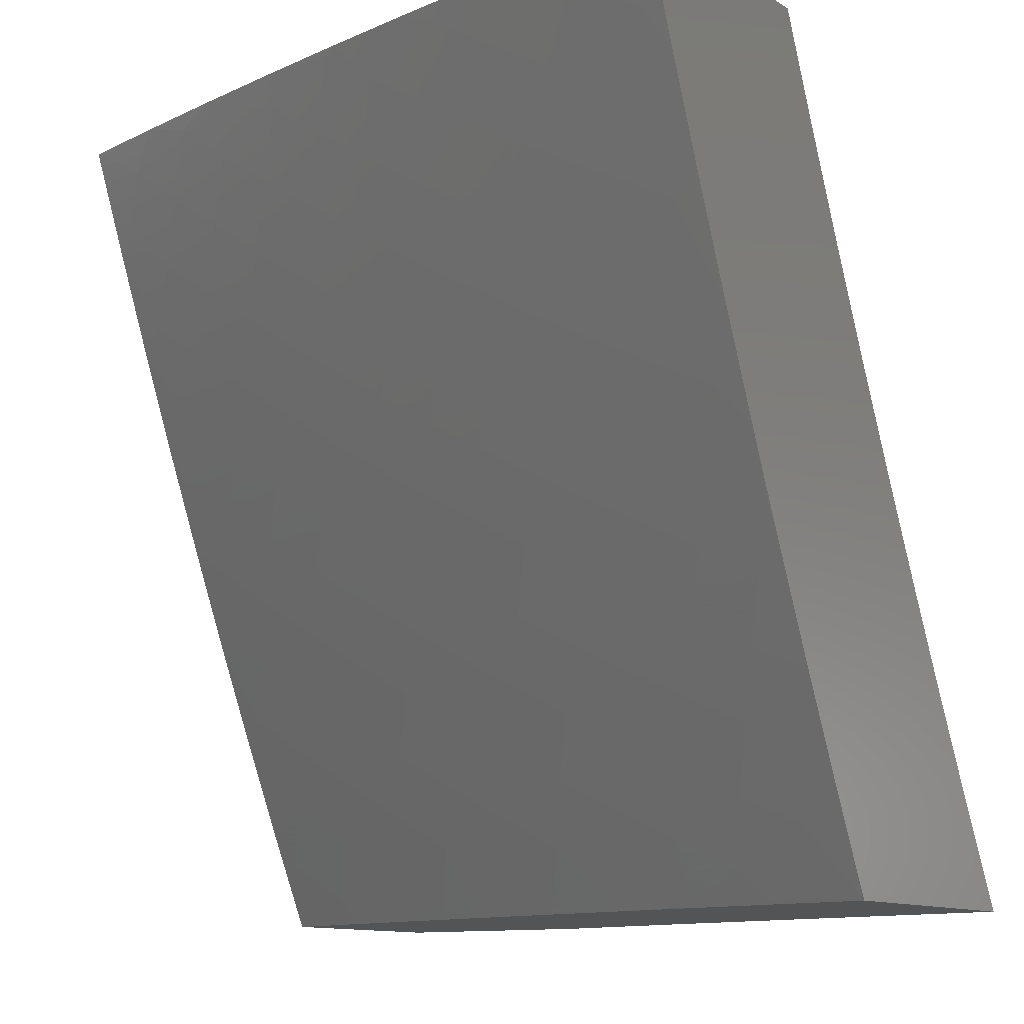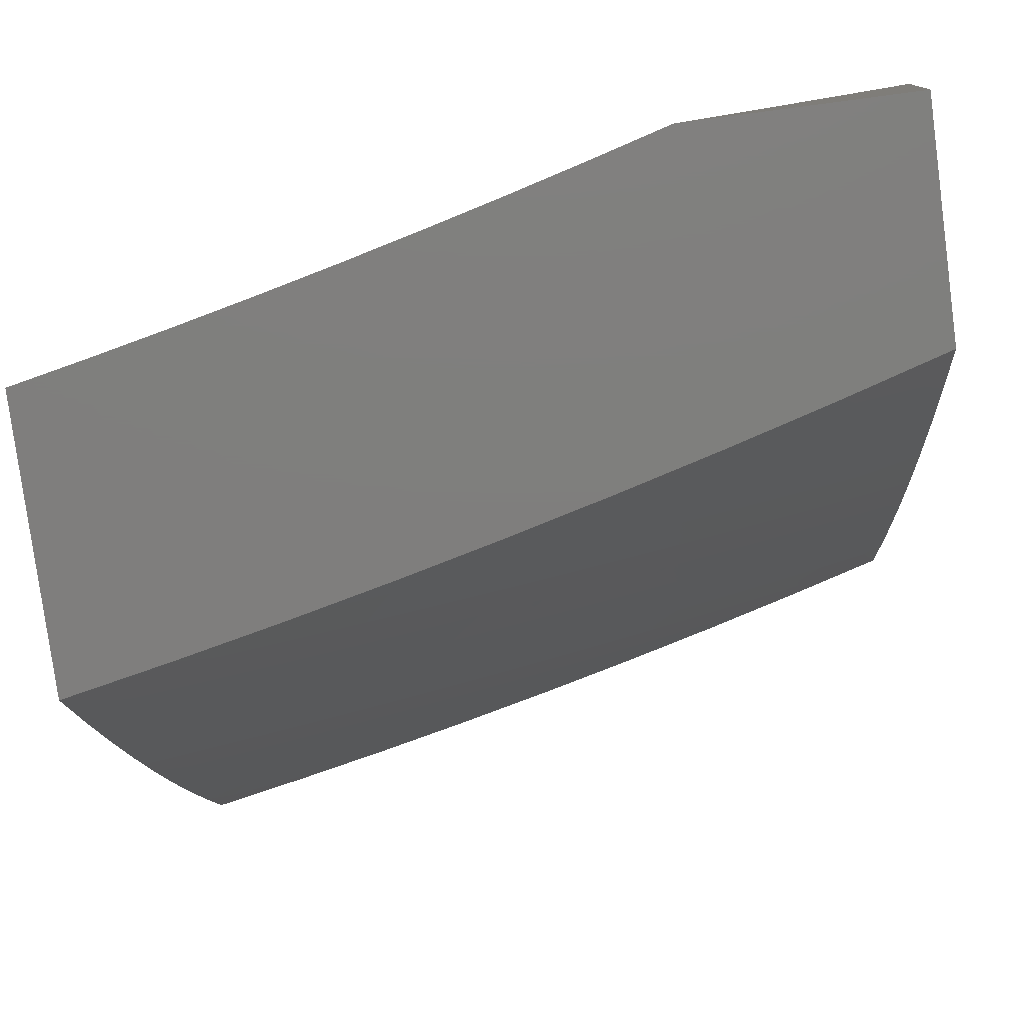
<metadata>
{"format":"stl","ext":"stl","renderer":"f3d","projection":"perspective","resolution":1024,"background":"white","views":[{"elev":-11.1,"azim":34.3,"up":"+Y"},{"elev":-78.5,"azim":-172.5,"up":"+Y"}]}
</metadata>
<code>
# stl→obj: 359 verts, 714 faces
v -2.8 -4.964 10
v -2.751 -4.905 10.05
v -2.732 -5 10
v -2.669 -4.949 10.05
v -2.641 -5 10.03
v -2.587 -4.99 10.05
v -2.55 -5 10.05
v -2.552 -4.924 10.09
v -2.471 -4.963 10.09
v -2.518 -4.857 10.14
v -2.437 -4.896 10.14
v -2.483 -4.79 10.18
v -2.404 -4.829 10.18
v -2.448 -4.723 10.23
v -2.37 -4.761 10.23
v -2.413 -4.655 10.27
v -2.336 -4.693 10.27
v -2.378 -4.588 10.31
v -2.302 -4.625 10.31
v -2.343 -4.52 10.35
v -2.268 -4.556 10.35
v -2.308 -4.452 10.39
v -2.234 -4.488 10.39
v -2.273 -4.384 10.43
v -2.2 -4.419 10.43
v -2.237 -4.316 10.47
v -2.165 -4.35 10.47
v -2.202 -4.247 10.51
v -2.131 -4.281 10.51
v -2.166 -4.178 10.55
v -2.097 -4.212 10.55
v -2.13 -4.11 10.59
v -2.062 -4.143 10.59
v -2.095 -4.041 10.63
v -2.027 -4.073 10.63
v -2 -4 10.66
v -2 -4.128 10.61
v -2.832 -4.861 10.05
v -2.867 -4.927 10
v -2.934 -4.89 10
v -2.913 -4.815 10.05
v -3 -4.851 10
v -2.993 -4.768 10.05
v -3 -4.747 10.06
v -2.953 -4.704 10.09
v -3 -4.642 10.11
v -2.913 -4.641 10.14
v -2.991 -4.593 10.14
v -2.95 -4.53 10.18
v -3 -4.536 10.16
v -3 -4.43 10.21
v -3 -4.323 10.27
v -2.983 -4.419 10.23
v -2.908 -4.466 10.23
v -2.873 -4.577 10.18
v -2.835 -4.687 10.14
v -2.874 -4.751 10.09
v -2.795 -4.796 10.09
v -3 -4.216 10.31
v -2.969 -4.246 10.31
v -2.897 -4.293 10.31
v -2.94 -4.356 10.27
v -2.867 -4.403 10.27
v -2.833 -4.512 10.23
v -2.796 -4.622 10.18
v -2.757 -4.731 10.14
v -2.714 -4.84 10.09
v -3 -4.108 10.36
v -2.995 -4.135 10.35
v -2.925 -4.183 10.35
v -2.95 -4.073 10.39
v -3 -4 10.41
v -2.905 -4.011 10.43
v -2.876 -4 10.45
v -2.837 -4.057 10.43
v -2.752 -4 10.48
v -2.769 -4.102 10.43
v -2.726 -4.038 10.47
v -2.699 -4.146 10.43
v -2.657 -4.081 10.47
v -2.63 -4.189 10.43
v -2.589 -4.123 10.47
v -2.559 -4.23 10.43
v -2.519 -4.164 10.47
v -2.488 -4.27 10.43
v -2.449 -4.204 10.47
v -2.417 -4.309 10.43
v -2.379 -4.242 10.47
v -2.345 -4.347 10.43
v -2.308 -4.279 10.47
v -2.628 -4 10.52
v -2.615 -4.016 10.51
v -2.503 -4 10.55
v -2.548 -4.058 10.51
v -2.479 -4.098 10.51
v -2.439 -4.032 10.55
v -2.378 -4 10.58
v -2.372 -4.07 10.55
v -2.333 -4.003 10.59
v -2.303 -4.107 10.55
v -2.266 -4.04 10.59
v -2.235 -4.143 10.55
v -2.198 -4.075 10.59
v -2.252 -4 10.61
v -2.126 -4 10.64
v -2.161 -4.007 10.63
v -2 -4.255 10.55
v -2.027 -4.245 10.55
v -2.06 -4.314 10.51
v -2 -4.381 10.49
v -2 -4.506 10.44
v -2.021 -4.416 10.47
v -2.093 -4.384 10.47
v -2 -4.631 10.37
v -2.01 -4.588 10.39
v -2.085 -4.556 10.39
v -2.053 -4.486 10.43
v -2.127 -4.453 10.43
v -2.041 -4.658 10.35
v -2 -4.755 10.31
v -2.071 -4.728 10.31
v -2.102 -4.798 10.27
v -2.149 -4.695 10.31
v -2.18 -4.764 10.27
v -2.226 -4.66 10.31
v -2.258 -4.729 10.27
v -2.023 -4.83 10.27
v -2 -4.878 10.25
v -2.053 -4.9 10.23
v -2 -5 10.18
v -2.082 -4.969 10.18
v -2.092 -5 10.16
v -2.163 -4.936 10.18
v -2.184 -5 10.14
v -2.243 -4.902 10.18
v -2.275 -4.97 10.14
v -2.324 -4.866 10.18
v -2.356 -4.934 10.14
v -2.276 -5 10.12
v -2.368 -5 10.1
v -2.459 -5 10.08
v -2.678 -4.774 10.14
v -2.634 -4.883 10.09
v -2.598 -4.816 10.14
v -2.641 -4.709 10.18
v -2.562 -4.75 10.18
v -2.719 -4.666 10.18
v -2.681 -4.601 10.23
v -2.604 -4.643 10.23
v -2.642 -4.535 10.27
v -2.566 -4.576 10.27
v -2.604 -4.469 10.31
v -2.529 -4.51 10.31
v -2.566 -4.403 10.35
v -2.492 -4.443 10.35
v -2.527 -4.337 10.39
v -2.454 -4.376 10.39
v -2.526 -4.683 10.23
v -2.49 -4.617 10.27
v -2.454 -4.55 10.31
v -2.418 -4.482 10.35
v -2.381 -4.415 10.39
v -2.341 -4.175 10.51
v -2.272 -4.212 10.51
v -2.411 -4.137 10.51
v -2.757 -4.557 10.23
v -2.718 -4.492 10.27
v -2.678 -4.427 10.31
v -2.639 -4.361 10.35
v -2.599 -4.296 10.39
v -2.792 -4.448 10.27
v -2.752 -4.383 10.31
v -2.711 -4.319 10.35
v -2.67 -4.254 10.39
v -2.825 -4.339 10.31
v -2.783 -4.275 10.35
v -2.741 -4.21 10.39
v -2.855 -4.229 10.35
v -2.812 -4.166 10.39
v -2.881 -4.12 10.39
v -2.16 -4.523 10.39
v -2.193 -4.592 10.35
v -2.291 -4.798 10.23
v -2.212 -4.833 10.23
v -2.132 -4.867 10.23
v -2.117 -4.625 10.35
v -2.877 -5 10.31
v -2.892 -4.967 10.32
v -3 -5 10.27
v -2.974 -4.919 10.32
v -3 -4.878 10.33
v -2.931 -4.848 10.37
v -3 -4.754 10.4
v -2.888 -4.776 10.42
v -2.966 -4.728 10.42
v -2.844 -4.704 10.47
v -2.922 -4.657 10.47
v -2.801 -4.632 10.51
v -2.877 -4.585 10.51
v -2.757 -4.56 10.56
v -2.832 -4.514 10.56
v -2.713 -4.488 10.6
v -2.787 -4.442 10.6
v -2.669 -4.415 10.65
v -2.742 -4.37 10.65
v -2.625 -4.342 10.69
v -2.697 -4.298 10.69
v -2.581 -4.269 10.73
v -2.651 -4.226 10.73
v -2.537 -4.196 10.77
v -2.606 -4.153 10.77
v -2.492 -4.122 10.82
v -2.56 -4.08 10.82
v -2.448 -4.049 10.86
v -2.515 -4.008 10.86
v -2.503 -4 10.86
v -2.628 -4 10.83
v -2.769 -4.942 10.37
v -2.753 -5 10.35
v -2.688 -4.986 10.37
v -2.628 -5 10.38
v -2.648 -4.913 10.42
v -2.567 -4.956 10.42
v -2.529 -4.881 10.47
v -2.448 -4.922 10.47
v -2.411 -4.847 10.51
v -2.368 -4.961 10.47
v -2.331 -4.885 10.51
v -2.287 -4.999 10.47
v -2.252 -4.922 10.51
v -2.252 -5 10.47
v -2.172 -4.958 10.51
v -2.126 -5 10.5
v -2.091 -4.993 10.51
v -2 -5 10.53
v -2.059 -4.915 10.56
v -2 -4.877 10.59
v -2.026 -4.837 10.6
v -2 -4.754 10.65
v -2.104 -4.803 10.6
v -2.07 -4.726 10.65
v -2.181 -4.769 10.6
v -2.146 -4.692 10.65
v -2.222 -4.656 10.65
v -2.185 -4.579 10.69
v -2.26 -4.543 10.69
v -2.222 -4.466 10.73
v -2.334 -4.505 10.69
v -2.295 -4.429 10.73
v -2.407 -4.466 10.69
v -2.367 -4.391 10.73
v -2.481 -4.426 10.69
v -2.439 -4.352 10.73
v -2.553 -4.385 10.69
v -2.51 -4.311 10.73
v -2.503 -5 10.41
v -2.486 -4.997 10.42
v -2.378 -5 10.44
v -2.036 -4.648 10.69
v -2 -4.63 10.71
v -2.001 -4.57 10.73
v -2 -4.505 10.76
v -2.075 -4.536 10.73
v -2.04 -4.459 10.77
v -2.112 -4.425 10.77
v -2.075 -4.348 10.82
v -2.146 -4.313 10.82
v -2.107 -4.236 10.86
v -2.216 -4.277 10.82
v -2.176 -4.201 10.86
v -2.286 -4.24 10.82
v -2.245 -4.165 10.86
v -2.355 -4.202 10.82
v -2.313 -4.127 10.86
v -2.424 -4.163 10.82
v -2.381 -4.089 10.86
v -2 -4.38 10.82
v -2.004 -4.381 10.82
v -2.037 -4.27 10.86
v -2.069 -4.159 10.9
v -2.137 -4.124 10.9
v -2.204 -4.089 10.9
v -2.271 -4.052 10.9
v -2.337 -4.014 10.9
v -2.378 -4 10.89
v -2.252 -4 10.92
v -2 -4.254 10.87
v -2 -4.127 10.92
v -2.03 -4.082 10.93
v -2 -4 10.97
v -2.097 -4.048 10.93
v -2.126 -4 10.95
v -2.163 -4.013 10.93
v -2.628 -4.037 10.82
v -2.752 -4 10.8
v -2.742 -4.064 10.77
v -2.809 -4.018 10.77
v -2.858 -4.088 10.73
v -2.876 -4 10.76
v -2.926 -4.04 10.73
v -3 -4 10.73
v -2.976 -4.109 10.69
v -3 -4.127 10.68
v -2.907 -4.158 10.69
v -2.956 -4.228 10.65
v -2.838 -4.206 10.69
v -2.885 -4.277 10.65
v -2.768 -4.253 10.69
v -2.814 -4.324 10.65
v -3 -4.254 10.62
v -2.933 -4.347 10.6
v -3 -4.38 10.57
v -2.98 -4.417 10.56
v -3 -4.506 10.51
v -2.907 -4.466 10.56
v -2.953 -4.537 10.51
v -2.998 -4.607 10.47
v -3 -4.63 10.45
v -2.467 -4.237 10.77
v -2.397 -4.277 10.77
v -2.326 -4.316 10.77
v -2.255 -4.354 10.77
v -2.184 -4.39 10.77
v -2.148 -4.502 10.73
v -2.111 -4.614 10.69
v -2.596 -4.458 10.65
v -2.522 -4.501 10.65
v -2.448 -4.541 10.65
v -2.373 -4.581 10.65
v -2.298 -4.619 10.65
v -2.259 -4.733 10.6
v -2.217 -4.846 10.56
v -2.138 -4.881 10.56
v -2.639 -4.532 10.6
v -2.564 -4.575 10.6
v -2.488 -4.616 10.6
v -2.412 -4.656 10.6
v -2.336 -4.695 10.6
v -2.295 -4.809 10.56
v -2.681 -4.605 10.56
v -2.605 -4.648 10.56
v -2.528 -4.691 10.56
v -2.451 -4.731 10.56
v -2.373 -4.771 10.56
v -2.724 -4.678 10.51
v -2.646 -4.722 10.51
v -2.568 -4.765 10.51
v -2.49 -4.806 10.51
v -2.766 -4.751 10.47
v -2.688 -4.795 10.47
v -2.608 -4.839 10.47
v -2.808 -4.823 10.42
v -2.729 -4.869 10.42
v -2.85 -4.895 10.37
v -2.674 -4.109 10.77
v -2.721 -4.181 10.73
v -2.86 -4.395 10.6
v -2.79 -4.135 10.73
v -3 -5 10
f 1 2 3
f 3 2 4
f 3 4 5
f 5 4 6
f 5 6 7
f 7 6 8
f 7 8 9
f 9 8 10
f 9 10 11
f 11 10 12
f 11 12 13
f 13 12 14
f 13 14 15
f 15 14 16
f 15 16 17
f 17 16 18
f 17 18 19
f 19 18 20
f 19 20 21
f 21 20 22
f 21 22 23
f 23 22 24
f 23 24 25
f 25 24 26
f 25 26 27
f 27 26 28
f 27 28 29
f 29 28 30
f 29 30 31
f 31 30 32
f 31 32 33
f 33 32 34
f 33 34 35
f 35 34 36
f 35 36 37
f 2 1 38
f 38 1 39
f 38 39 40
f 38 40 41
f 41 40 42
f 41 42 43
f 43 42 44
f 43 44 45
f 45 44 46
f 45 46 47
f 47 46 48
f 47 48 49
f 49 48 50
f 49 50 51
f 46 50 48
f 52 53 51
f 51 53 54
f 51 54 49
f 49 54 55
f 49 55 47
f 47 55 56
f 47 56 57
f 57 56 58
f 57 58 38
f 38 58 2
f 59 60 52
f 52 60 61
f 52 61 62
f 62 61 63
f 62 63 54
f 54 63 64
f 54 64 55
f 55 64 65
f 55 65 56
f 56 65 66
f 56 66 58
f 58 66 67
f 58 67 2
f 2 67 4
f 68 69 59
f 59 69 70
f 59 70 60
f 60 70 61
f 69 68 71
f 71 68 72
f 71 72 73
f 73 72 74
f 73 74 75
f 75 74 76
f 75 76 77
f 77 76 78
f 77 78 79
f 79 78 80
f 79 80 81
f 81 80 82
f 81 82 83
f 83 82 84
f 83 84 85
f 85 84 86
f 85 86 87
f 87 86 88
f 87 88 89
f 89 88 90
f 89 90 24
f 24 90 26
f 76 91 78
f 78 91 80
f 80 91 92
f 92 91 93
f 92 93 94
f 94 93 95
f 94 95 84
f 84 95 86
f 95 93 96
f 96 93 97
f 96 97 98
f 98 97 99
f 98 99 100
f 100 99 101
f 100 101 102
f 102 101 103
f 102 103 30
f 30 103 32
f 97 104 99
f 99 104 101
f 105 106 104
f 104 106 103
f 104 103 101
f 106 105 34
f 34 105 36
f 35 37 33
f 33 37 107
f 33 107 31
f 31 107 108
f 31 108 109
f 109 108 107
f 109 107 110
f 111 112 110
f 110 112 113
f 110 113 109
f 109 113 29
f 109 29 31
f 114 115 111
f 111 115 116
f 111 116 117
f 117 116 118
f 117 118 113
f 113 118 27
f 113 27 29
f 115 114 119
f 119 114 120
f 119 120 121
f 121 120 122
f 121 122 123
f 123 122 124
f 123 124 125
f 125 124 126
f 125 126 19
f 19 126 17
f 122 120 127
f 127 120 128
f 127 128 129
f 129 128 130
f 129 130 131
f 131 130 132
f 131 132 133
f 133 132 134
f 133 134 135
f 135 134 136
f 135 136 137
f 137 136 138
f 137 138 13
f 13 138 11
f 134 139 136
f 136 139 140
f 136 140 138
f 138 140 9
f 138 9 11
f 140 141 9
f 9 141 7
f 67 142 143
f 143 142 144
f 143 144 8
f 8 144 10
f 142 145 144
f 144 145 146
f 144 146 10
f 10 146 12
f 67 66 142
f 142 66 147
f 142 147 145
f 145 147 148
f 145 148 149
f 149 148 150
f 149 150 151
f 151 150 152
f 151 152 153
f 153 152 154
f 153 154 155
f 155 154 156
f 155 156 157
f 157 156 85
f 157 85 87
f 145 149 146
f 146 149 158
f 146 158 12
f 12 158 14
f 149 151 158
f 158 151 159
f 158 159 14
f 14 159 16
f 151 153 159
f 159 153 160
f 159 160 16
f 16 160 18
f 153 155 160
f 160 155 161
f 160 161 18
f 18 161 20
f 155 157 161
f 161 157 162
f 161 162 20
f 20 162 22
f 157 87 162
f 162 87 89
f 162 89 22
f 22 89 24
f 88 163 90
f 90 163 164
f 90 164 26
f 26 164 28
f 163 100 164
f 164 100 102
f 164 102 28
f 28 102 30
f 163 88 165
f 165 88 86
f 165 86 95
f 100 163 98
f 98 163 165
f 98 165 96
f 96 165 95
f 32 103 106
f 34 32 106
f 6 4 143
f 143 4 67
f 6 143 8
f 66 65 147
f 147 65 166
f 147 166 148
f 148 166 167
f 148 167 150
f 150 167 168
f 150 168 152
f 152 168 169
f 152 169 154
f 154 169 170
f 154 170 156
f 156 170 83
f 156 83 85
f 38 41 57
f 57 41 45
f 57 45 47
f 43 45 41
f 65 64 166
f 166 64 171
f 166 171 167
f 167 171 172
f 167 172 168
f 168 172 173
f 168 173 169
f 169 173 174
f 169 174 170
f 170 174 81
f 170 81 83
f 94 84 82
f 64 63 171
f 171 63 175
f 171 175 172
f 172 175 176
f 172 176 173
f 173 176 177
f 173 177 174
f 174 177 79
f 174 79 81
f 92 94 82
f 92 82 80
f 63 61 175
f 175 61 178
f 175 178 176
f 176 178 179
f 176 179 177
f 177 179 77
f 177 77 79
f 52 62 53
f 53 62 54
f 61 70 178
f 178 70 180
f 178 180 179
f 179 180 75
f 179 75 77
f 73 75 180
f 69 71 70
f 70 71 180
f 71 73 180
f 27 118 25
f 25 118 181
f 25 181 23
f 23 181 182
f 23 182 21
f 21 182 125
f 21 125 19
f 137 13 15
f 15 17 183
f 183 17 126
f 183 126 184
f 184 126 124
f 184 124 185
f 185 124 122
f 185 122 129
f 129 122 127
f 118 116 181
f 181 116 186
f 181 186 182
f 182 186 123
f 182 123 125
f 135 137 183
f 183 137 15
f 135 183 184
f 111 117 112
f 112 117 113
f 121 123 186
f 115 119 116
f 116 119 186
f 119 121 186
f 133 135 184
f 133 184 185
f 131 133 185
f 131 185 129
f 187 188 189
f 189 188 190
f 189 190 191
f 191 190 192
f 191 192 193
f 193 192 194
f 193 194 195
f 195 194 196
f 195 196 197
f 197 196 198
f 197 198 199
f 199 198 200
f 199 200 201
f 201 200 202
f 201 202 203
f 203 202 204
f 203 204 205
f 205 204 206
f 205 206 207
f 207 206 208
f 207 208 209
f 209 208 210
f 209 210 211
f 211 210 212
f 211 212 213
f 213 212 214
f 213 214 215
f 215 214 216
f 215 216 217
f 188 187 218
f 218 187 219
f 218 219 220
f 220 219 221
f 220 221 222
f 222 221 223
f 222 223 224
f 224 223 225
f 224 225 226
f 226 225 227
f 226 227 228
f 228 227 229
f 228 229 230
f 230 229 231
f 230 231 232
f 232 231 233
f 232 233 234
f 234 233 235
f 234 235 236
f 236 235 237
f 236 237 238
f 238 237 239
f 238 239 240
f 240 239 241
f 240 241 242
f 242 241 243
f 242 243 244
f 244 243 245
f 244 245 246
f 246 245 247
f 246 247 248
f 248 247 249
f 248 249 250
f 250 249 251
f 250 251 252
f 252 251 253
f 252 253 254
f 254 253 255
f 254 255 206
f 206 255 208
f 221 256 223
f 223 256 257
f 223 257 225
f 225 257 258
f 225 258 227
f 227 258 229
f 256 258 257
f 258 231 229
f 241 239 259
f 259 239 260
f 259 260 261
f 261 260 262
f 261 262 263
f 263 262 264
f 263 264 265
f 265 264 266
f 265 266 267
f 267 266 268
f 267 268 269
f 269 268 270
f 269 270 271
f 271 270 272
f 271 272 273
f 273 272 274
f 273 274 275
f 275 274 276
f 275 276 212
f 212 276 214
f 262 277 264
f 264 277 278
f 264 278 266
f 266 278 279
f 266 279 268
f 268 279 280
f 268 280 270
f 270 280 281
f 270 281 272
f 272 281 282
f 272 282 274
f 274 282 283
f 274 283 276
f 276 283 284
f 276 284 285
f 285 284 286
f 286 284 283
f 286 283 282
f 278 277 279
f 279 277 287
f 279 287 280
f 280 287 288
f 280 288 289
f 289 288 290
f 289 290 291
f 291 290 292
f 291 292 293
f 293 292 286
f 293 286 282
f 276 285 214
f 214 285 216
f 215 217 294
f 294 217 295
f 294 295 296
f 296 295 297
f 296 297 298
f 298 297 299
f 298 299 300
f 300 299 301
f 300 301 302
f 302 301 303
f 302 303 304
f 304 303 305
f 304 305 306
f 306 305 307
f 306 307 308
f 308 307 309
f 308 309 207
f 207 309 205
f 295 299 297
f 303 310 305
f 305 310 307
f 307 310 311
f 311 310 312
f 311 312 313
f 313 312 314
f 313 314 315
f 315 314 316
f 315 316 201
f 201 316 199
f 316 314 317
f 317 314 318
f 317 318 197
f 197 318 195
f 318 193 195
f 212 210 275
f 275 210 319
f 275 319 273
f 273 319 320
f 273 320 271
f 271 320 321
f 271 321 269
f 269 321 322
f 269 322 267
f 267 322 323
f 267 323 265
f 265 323 324
f 265 324 263
f 263 324 325
f 263 325 261
f 261 325 259
f 210 208 319
f 319 208 255
f 319 255 320
f 320 255 253
f 320 253 321
f 321 253 251
f 321 251 322
f 322 251 249
f 322 249 323
f 323 249 247
f 323 247 324
f 324 247 245
f 324 245 325
f 325 245 243
f 325 243 259
f 259 243 241
f 206 204 254
f 254 204 326
f 254 326 252
f 252 326 327
f 252 327 250
f 250 327 328
f 250 328 248
f 248 328 329
f 248 329 246
f 246 329 330
f 246 330 244
f 244 330 331
f 244 331 242
f 242 331 332
f 242 332 240
f 240 332 333
f 240 333 238
f 238 333 236
f 204 202 326
f 326 202 334
f 326 334 327
f 327 334 335
f 327 335 328
f 328 335 336
f 328 336 329
f 329 336 337
f 329 337 330
f 330 337 338
f 330 338 331
f 331 338 339
f 331 339 332
f 332 339 230
f 332 230 333
f 333 230 232
f 333 232 236
f 236 232 234
f 202 200 334
f 334 200 340
f 334 340 335
f 335 340 341
f 335 341 336
f 336 341 342
f 336 342 337
f 337 342 343
f 337 343 338
f 338 343 344
f 338 344 339
f 339 344 228
f 339 228 230
f 200 198 340
f 340 198 345
f 340 345 341
f 341 345 346
f 341 346 342
f 342 346 347
f 342 347 343
f 343 347 348
f 343 348 344
f 344 348 226
f 344 226 228
f 198 196 345
f 345 196 349
f 345 349 346
f 346 349 350
f 346 350 347
f 347 350 351
f 347 351 348
f 348 351 224
f 348 224 226
f 196 194 349
f 349 194 352
f 349 352 350
f 350 352 353
f 350 353 351
f 351 353 222
f 351 222 224
f 194 192 352
f 352 192 354
f 352 354 353
f 353 354 218
f 353 218 222
f 222 218 220
f 192 190 354
f 354 190 188
f 354 188 218
f 291 293 282
f 291 282 281
f 289 291 281
f 289 281 280
f 215 294 213
f 213 294 355
f 213 355 211
f 211 355 356
f 211 356 209
f 209 356 308
f 209 308 207
f 315 201 203
f 203 205 357
f 357 205 309
f 357 309 311
f 311 309 307
f 317 197 199
f 317 199 316
f 311 313 357
f 357 313 315
f 357 315 203
f 308 356 306
f 306 356 358
f 306 358 304
f 304 358 298
f 304 298 302
f 302 298 300
f 356 355 358
f 358 355 296
f 358 296 298
f 355 294 296
f 42 40 359
f 359 40 39
f 359 39 1
f 1 3 359
f 105 286 36
f 36 286 292
f 36 292 290
f 286 105 285
f 285 105 104
f 285 104 216
f 216 104 97
f 216 97 217
f 217 97 93
f 217 93 295
f 295 93 91
f 295 91 299
f 299 91 76
f 299 76 301
f 301 76 74
f 301 74 72
f 68 310 72
f 72 310 303
f 72 303 301
f 310 68 312
f 312 68 59
f 312 59 314
f 314 59 52
f 314 52 318
f 318 52 51
f 318 51 193
f 193 51 50
f 193 50 46
f 193 46 191
f 191 46 44
f 191 44 189
f 189 44 42
f 189 42 359
f 359 3 189
f 189 3 5
f 189 5 187
f 187 5 7
f 187 7 219
f 219 7 141
f 219 141 221
f 221 141 140
f 221 140 139
f 221 139 256
f 256 139 134
f 256 134 258
f 258 134 132
f 258 132 231
f 231 132 130
f 231 130 233
f 233 130 235
f 130 128 235
f 235 128 120
f 235 120 237
f 237 120 114
f 237 114 239
f 239 114 111
f 239 111 260
f 260 111 110
f 260 110 262
f 262 110 107
f 262 107 277
f 277 107 37
f 277 37 287
f 287 37 36
f 287 36 288
f 288 36 290

</code>
